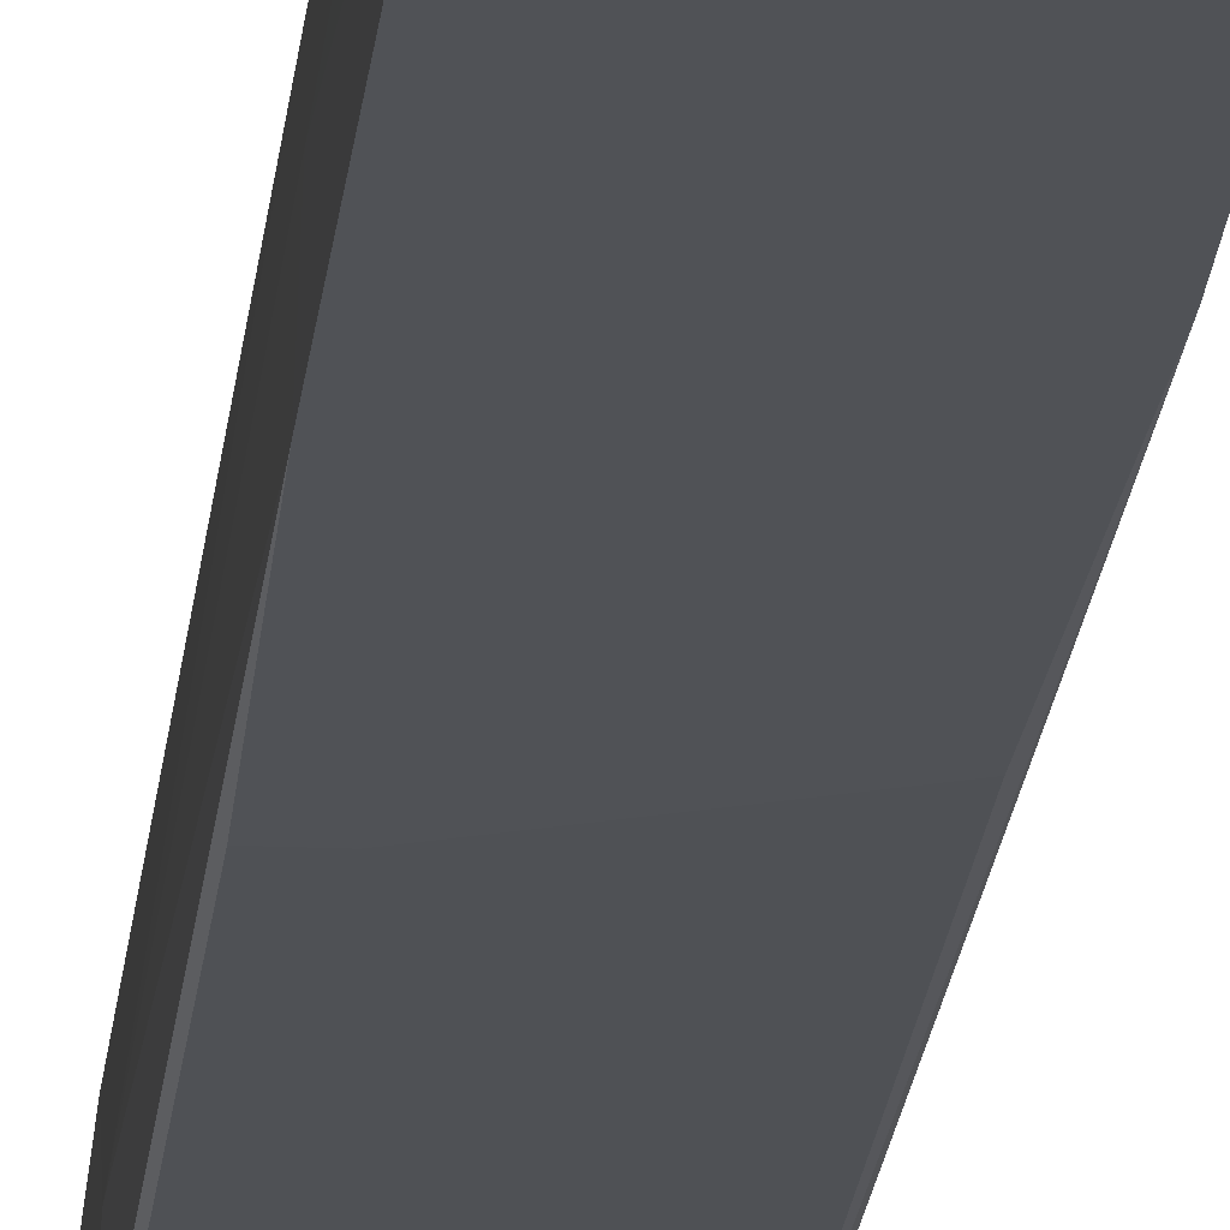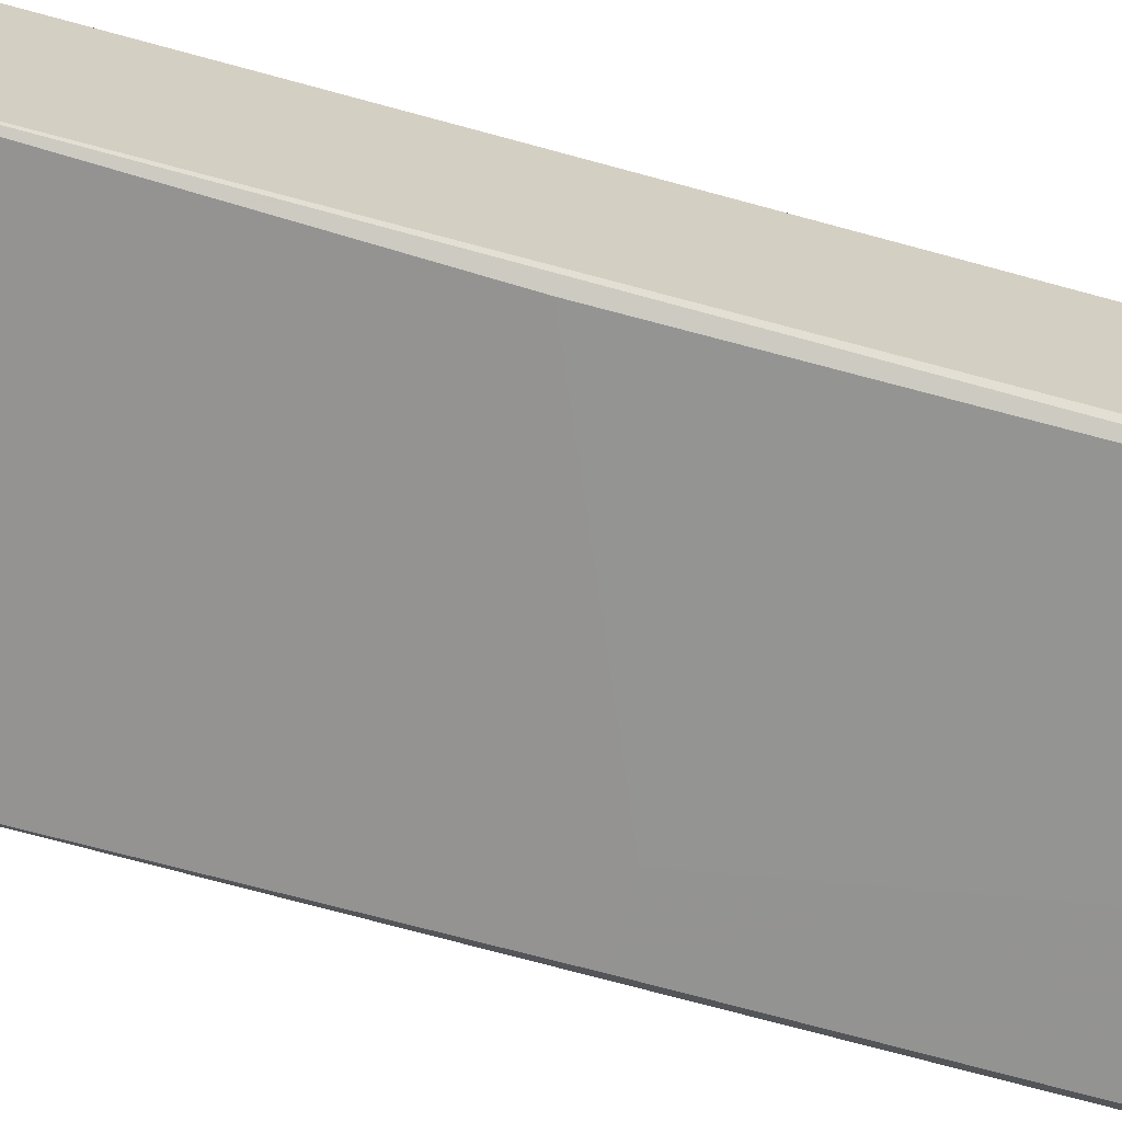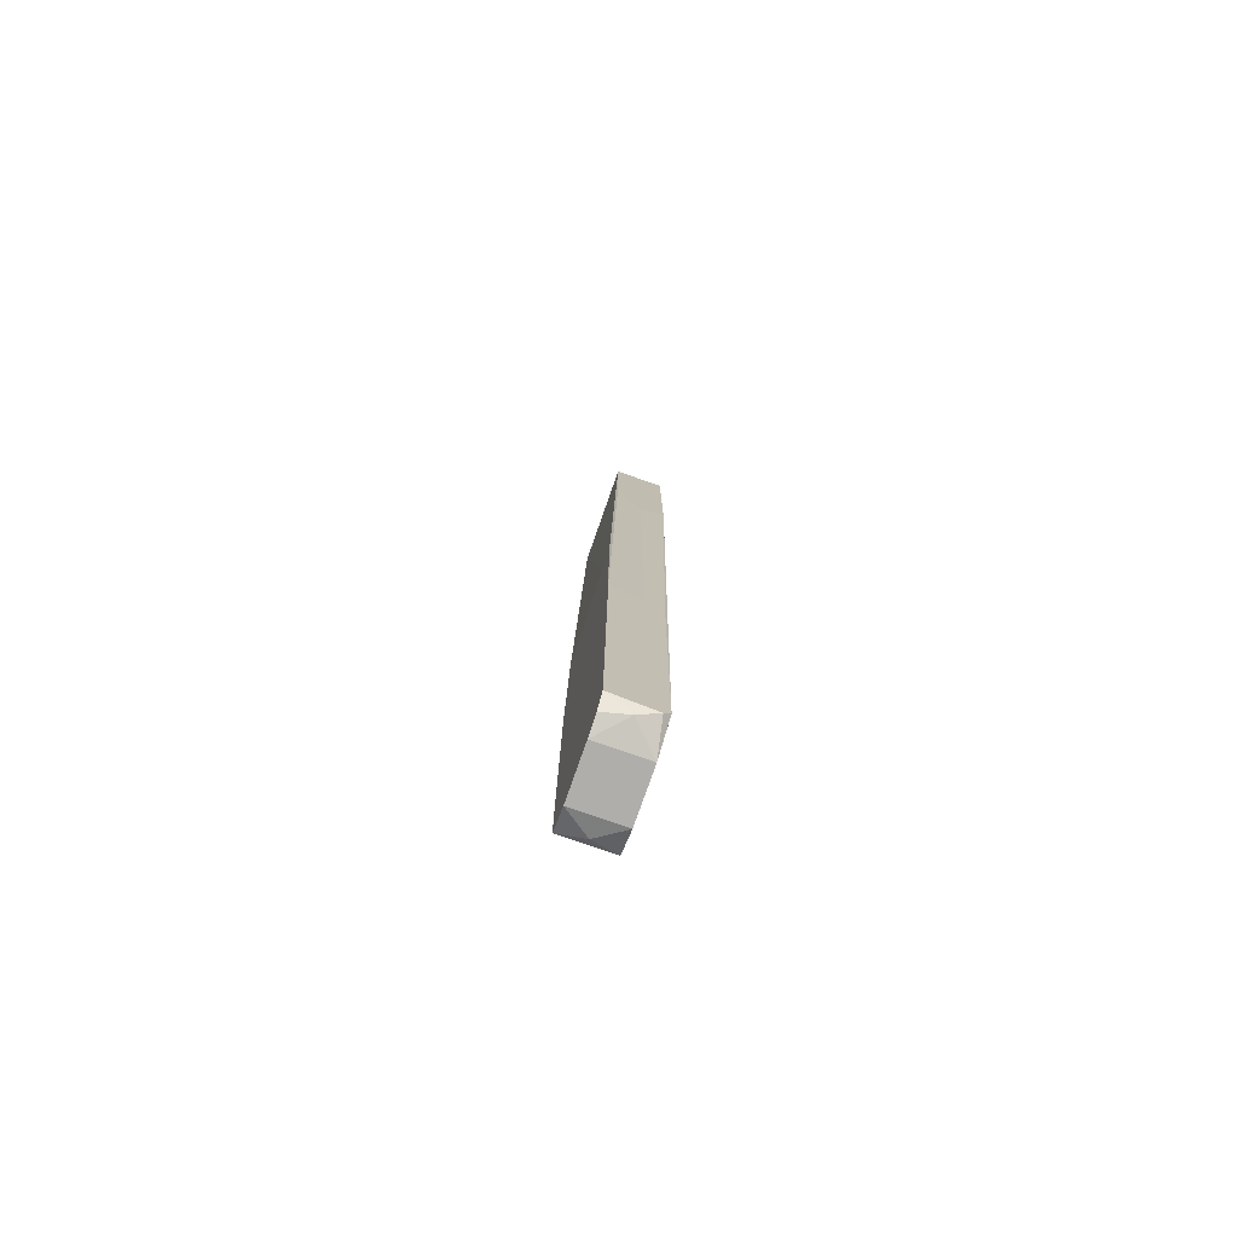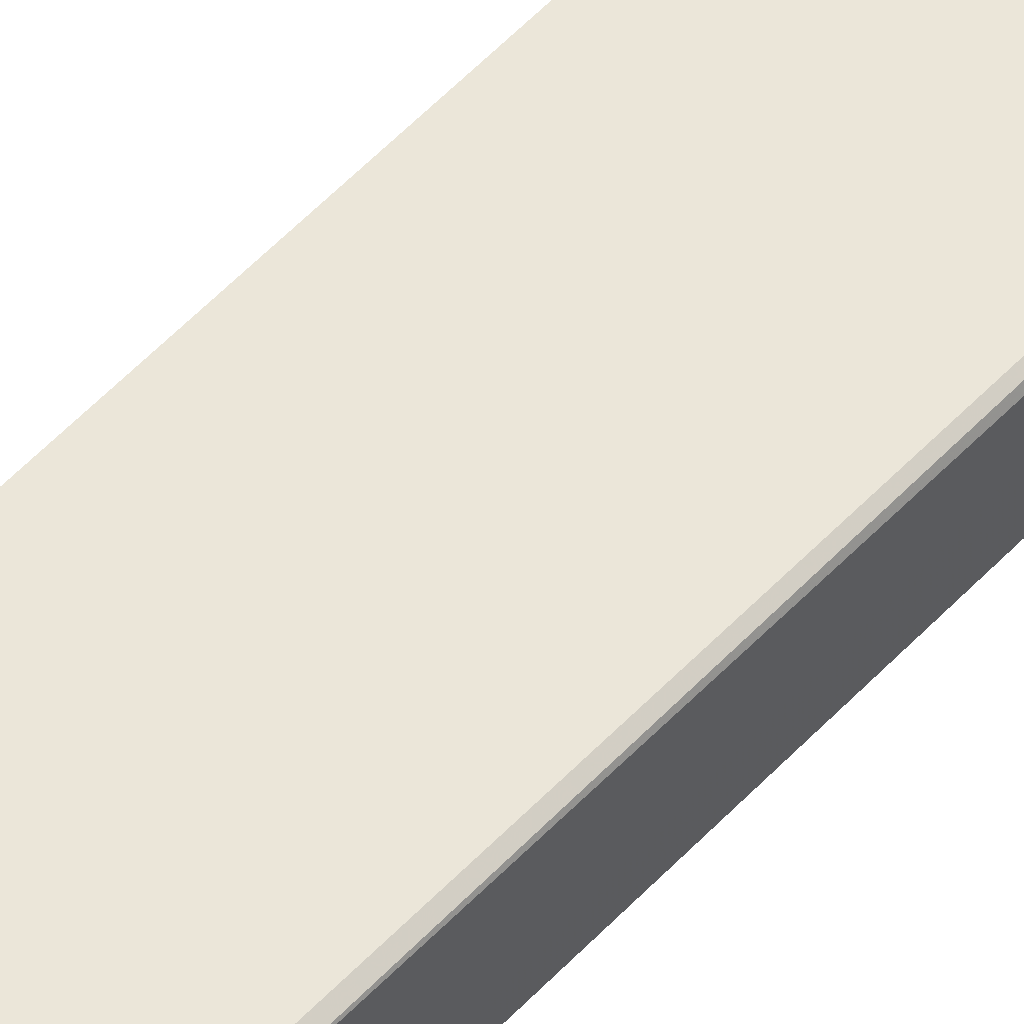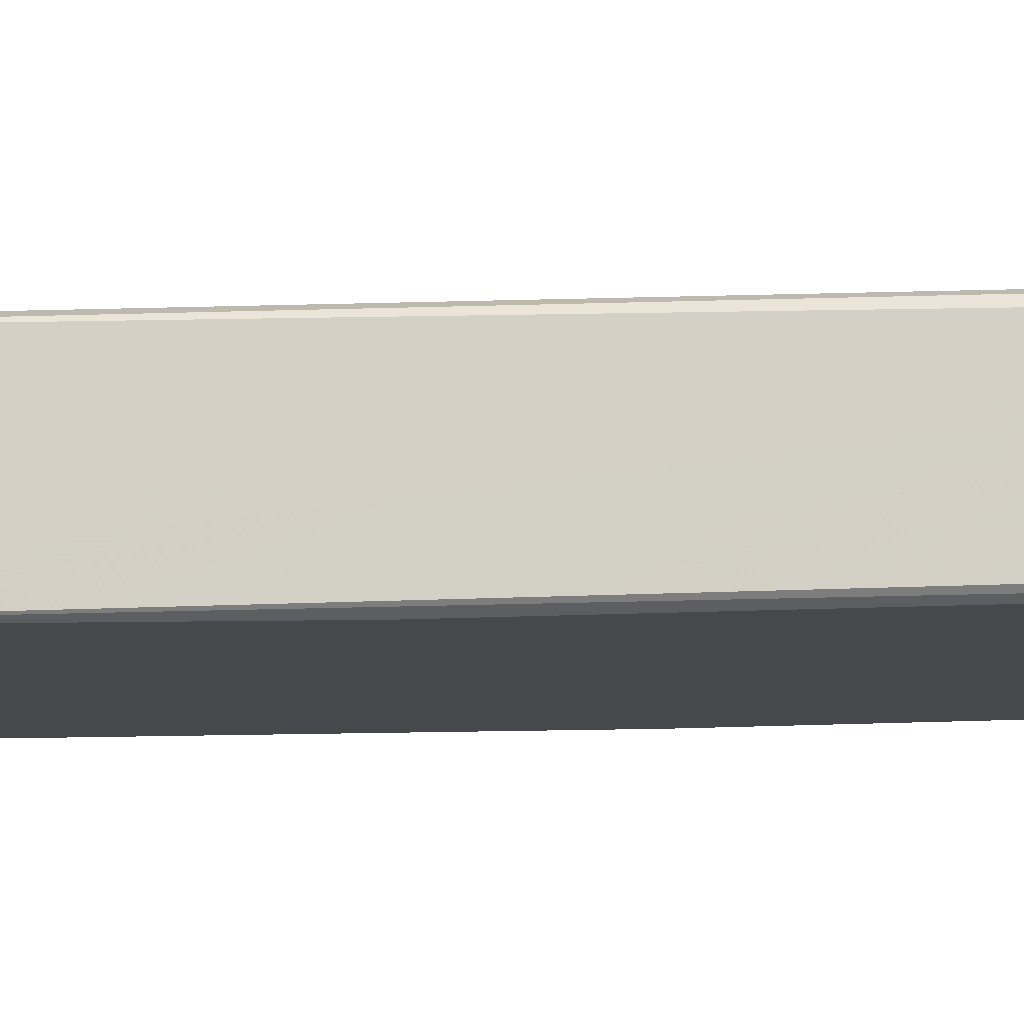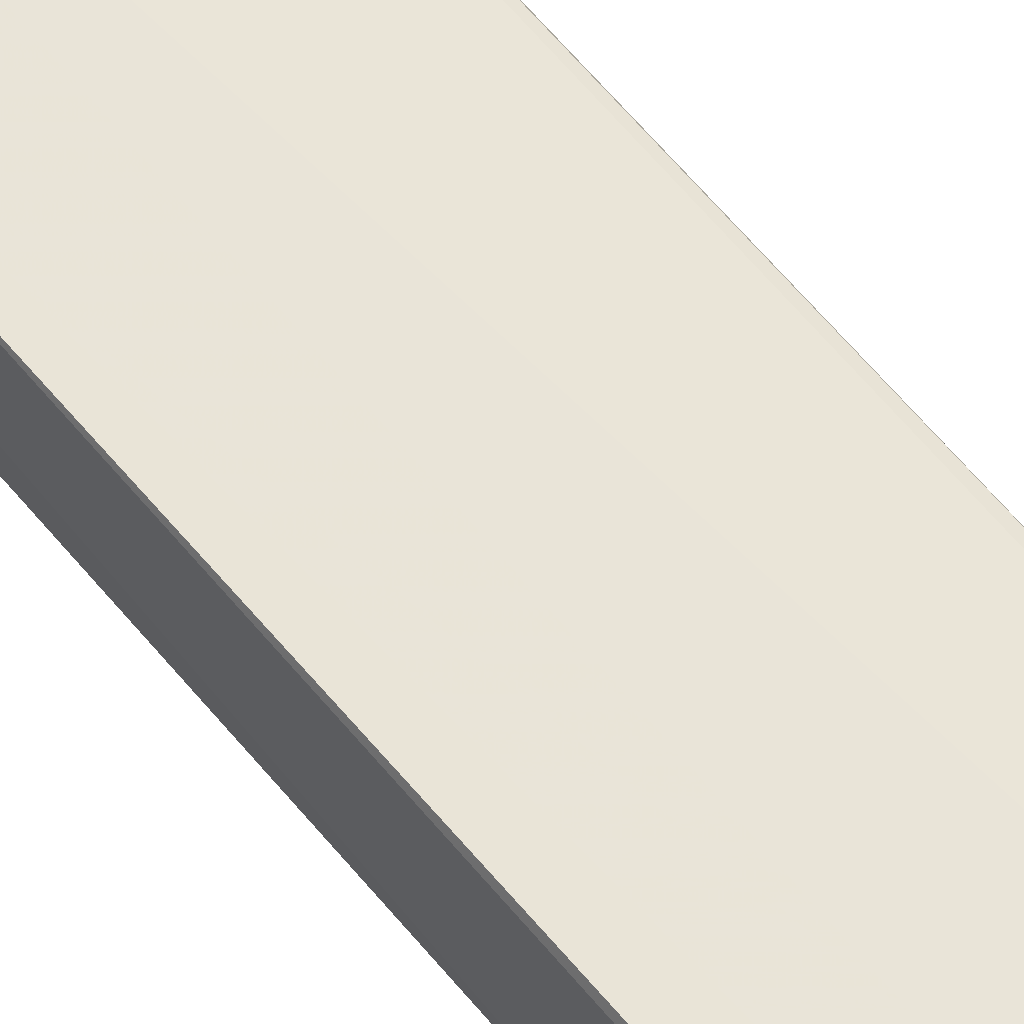
<metadata>
{"format":"obj","ext":"obj","renderer":"f3d","projection":"perspective","resolution":1024,"background":"white","views":[{"elev":-20.8,"azim":175.4,"up":"+Y"},{"elev":-66.8,"azim":-105.2,"up":"+Y"},{"elev":-77.8,"azim":70.7,"up":"+Z"},{"elev":56.7,"azim":-136.2,"up":"+Y"},{"elev":-11.1,"azim":-85.2,"up":"+Y"},{"elev":60.4,"azim":141.8,"up":"+Y"}]}
</metadata>
<code>
v -0.005816 0.002619 -0.1259
v -0.005816 0.01088 -0.1259
v 0.006572 0.00675 -0.1248
v 0.008638 0.002619 -0.04021
v 0.008638 0.002619 -0.06599
v 0.008638 0.01088 -0.0701
v 0.008638 0.007781 -0.0701
v -0.008913 0.002619 -0.04635
v -0.008913 0.01088 -0.000952
v -0.008913 0.003654 -0.000952
v -0.008913 0.00675 -0.1248
v 0.005541 0.002619 -0.1248
v 0.005541 0.002619 -0.04021
v -0.009947 0.002619 -0.07527
v -0.009947 0.002619 -0.1238
v -0.009947 0.01088 -0.0763
v -0.009947 0.01088 -0.1238
v 0.002441 0.002619 -0.1259
v 0.002441 0.01191 0.003178
v 0.002441 0.01088 -0.1259
v 0.007605 0.002619 -0.1228
v 0.007605 0.009846 -0.1238
v 0.007605 0.01088 -0.1228
v 0.009671 0.01191 0.03829
v 0.009671 0.01191 0.005235
v 0.009671 0.003654 0.0166
v 0.009671 0.003654 0.03829
v 0.009671 0.007781 0.00215
v -0.00788 0.01191 0.02899
v -0.00788 0.01191 0.03829
v -0.00788 0.003654 0.03829
f 21 22 7
f 24 30 31
f 24 31 27
f 15 12 5
f 17 15 14
f 15 5 14
f 30 24 25
f 24 27 25
f 27 31 13
f 14 5 13
f 31 30 9
f 5 12 21
f 30 17 16
f 17 14 16
f 9 30 16
f 14 9 16
f 31 14 8
f 13 31 8
f 14 13 8
f 2 17 19
f 30 25 19
f 14 31 10
f 31 9 10
f 9 14 10
f 25 23 20
f 2 19 20
f 19 25 20
f 12 15 1
f 2 20 1
f 23 25 6
f 25 27 28
f 6 25 28
f 17 30 29
f 30 19 29
f 19 17 29
f 27 5 26
f 28 27 26
f 5 28 26
f 5 27 4
f 27 13 4
f 13 5 4
f 12 1 18
f 1 20 18
f 21 12 3
f 12 18 3
f 18 20 3
f 17 2 11
f 15 17 11
f 2 1 11
f 1 15 11
f 20 23 22
f 23 6 22
f 21 3 22
f 3 20 22
f 5 21 7
f 28 5 7
f 6 28 7
f 22 6 7

</code>
